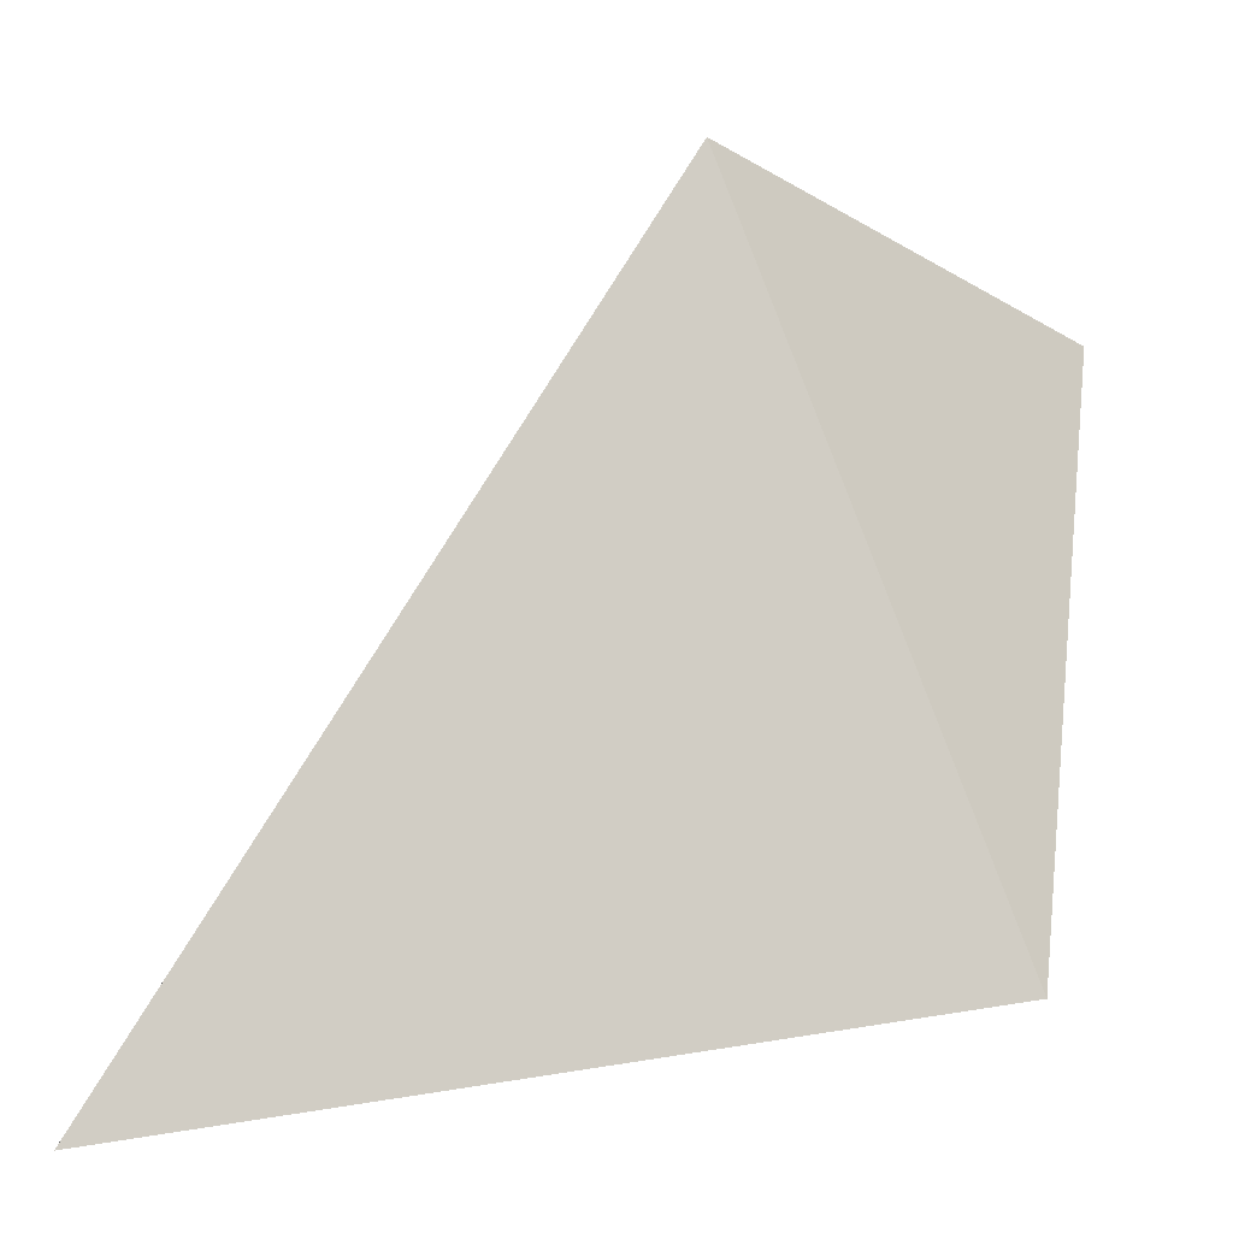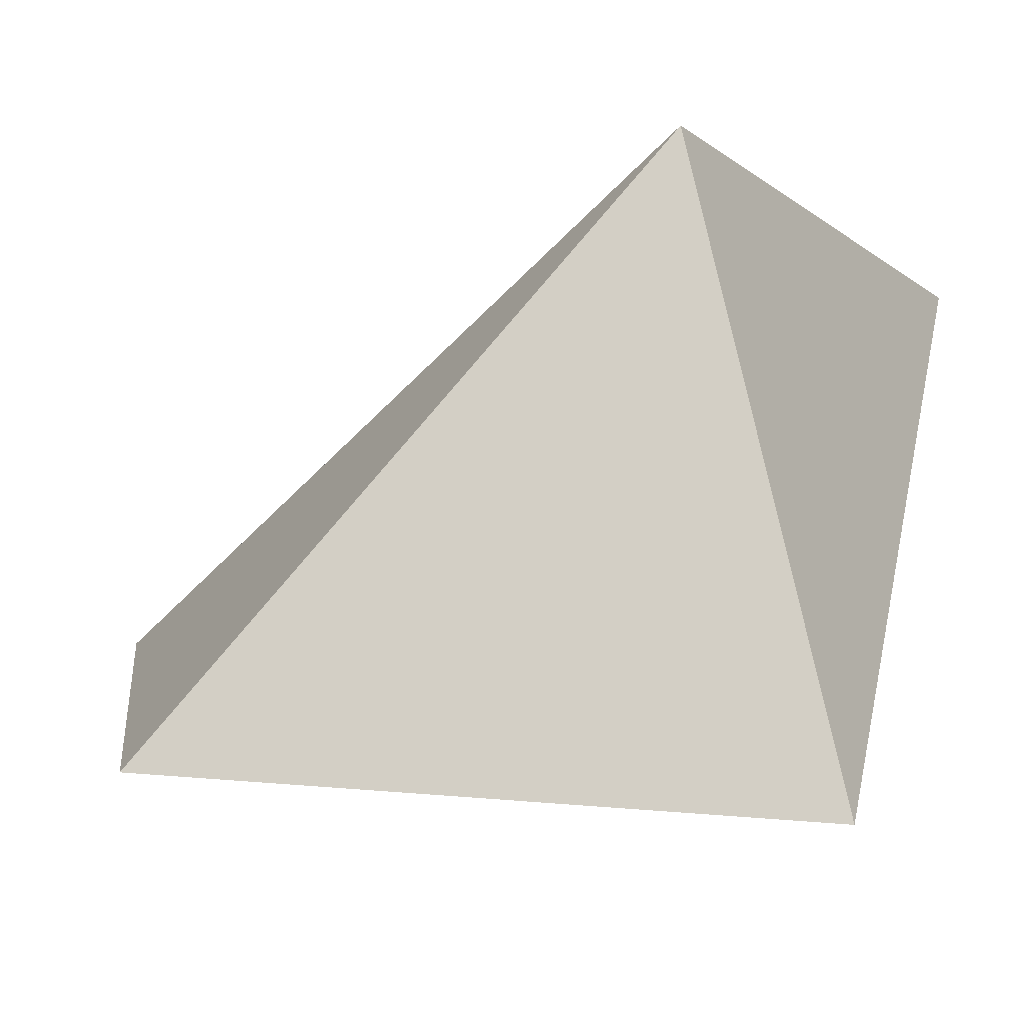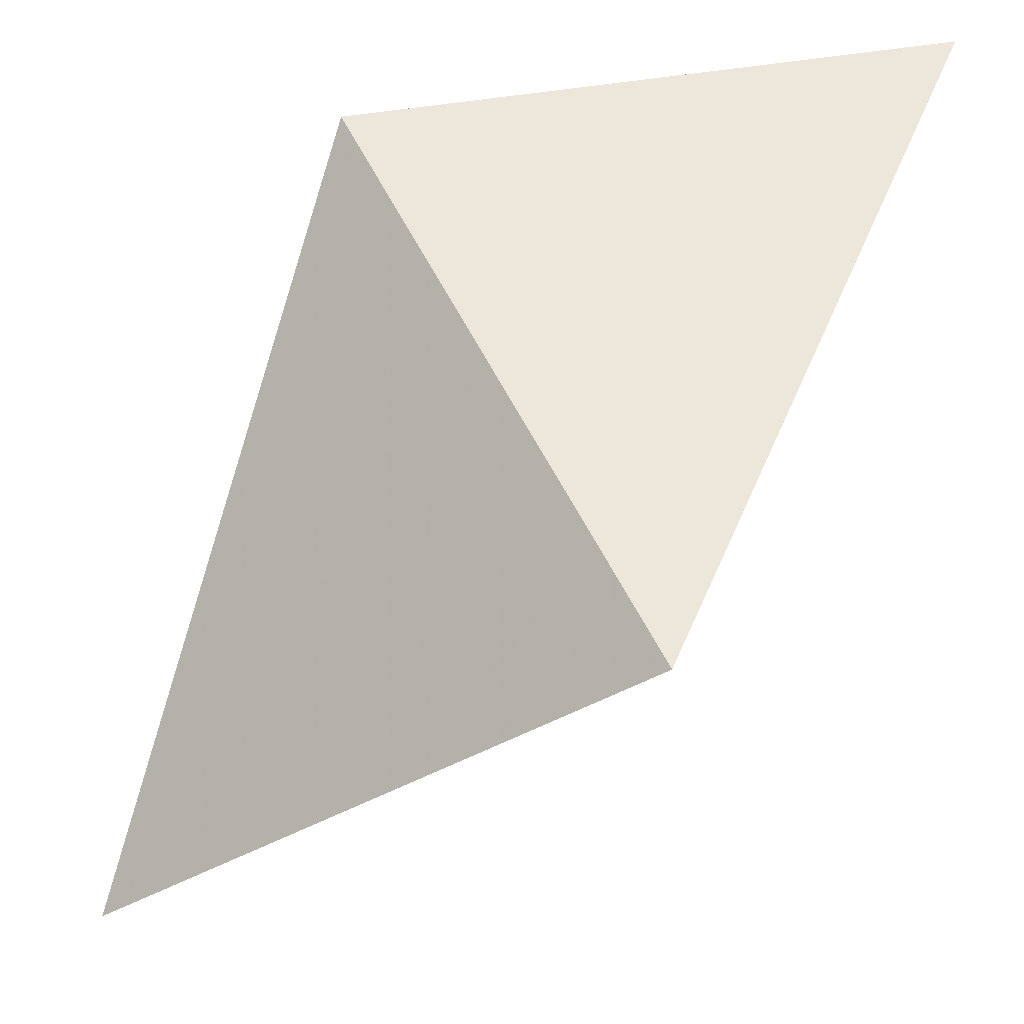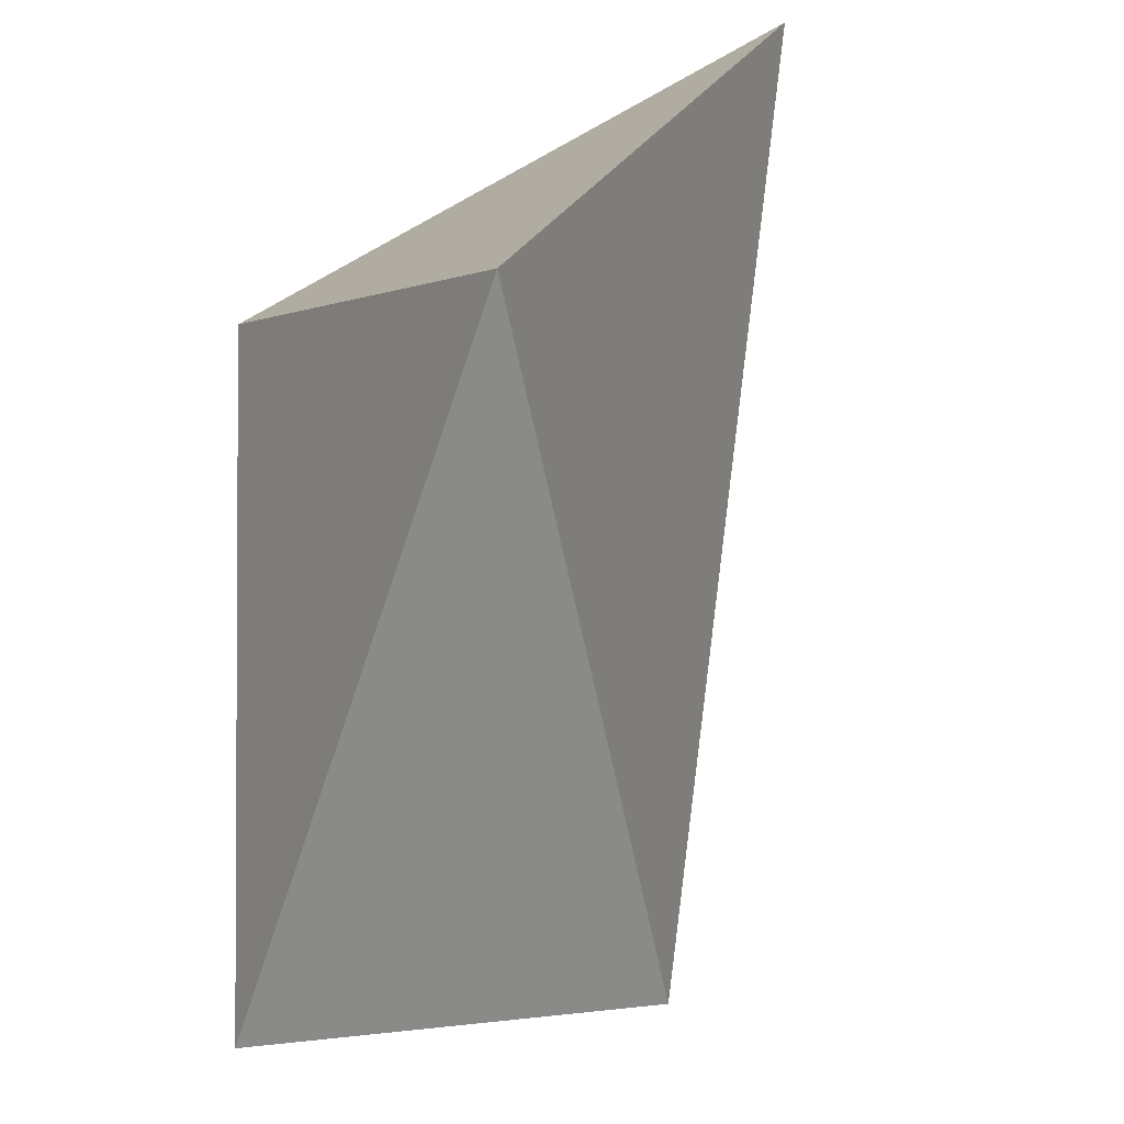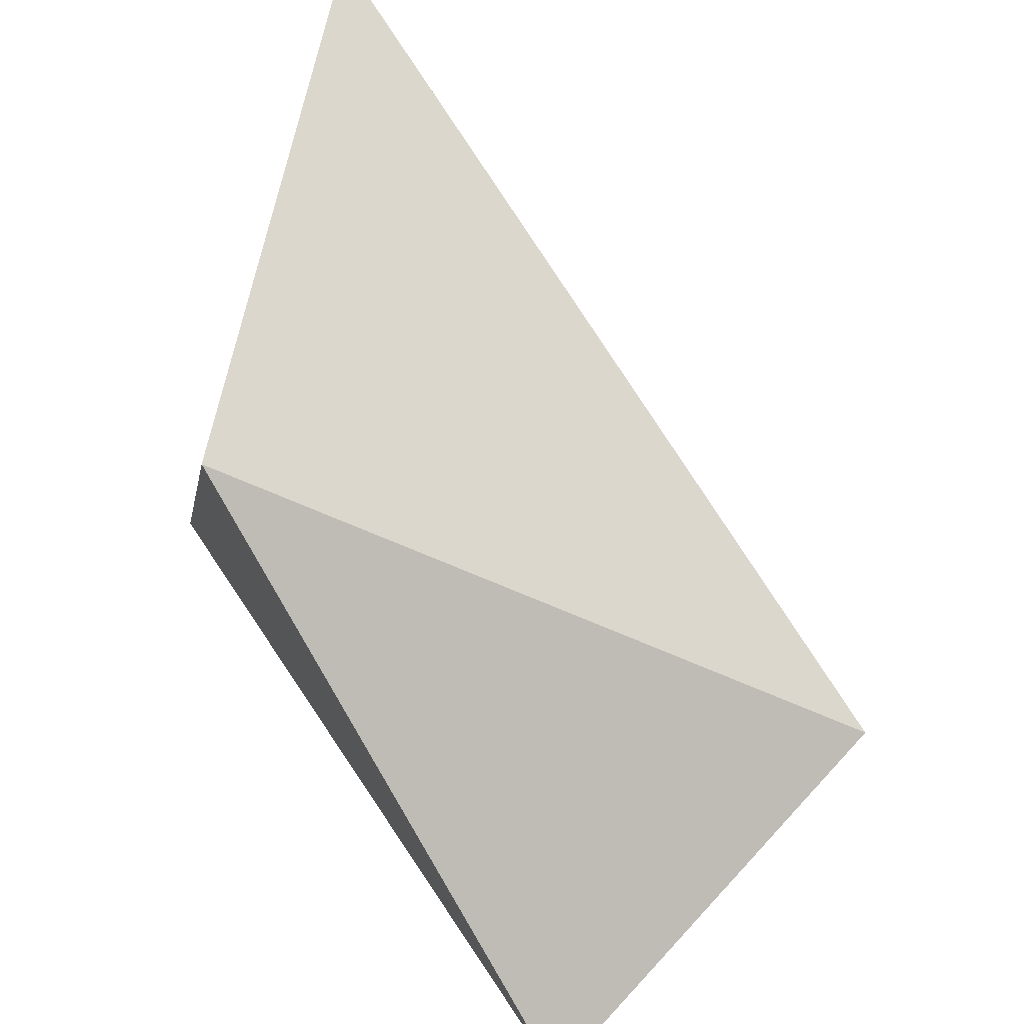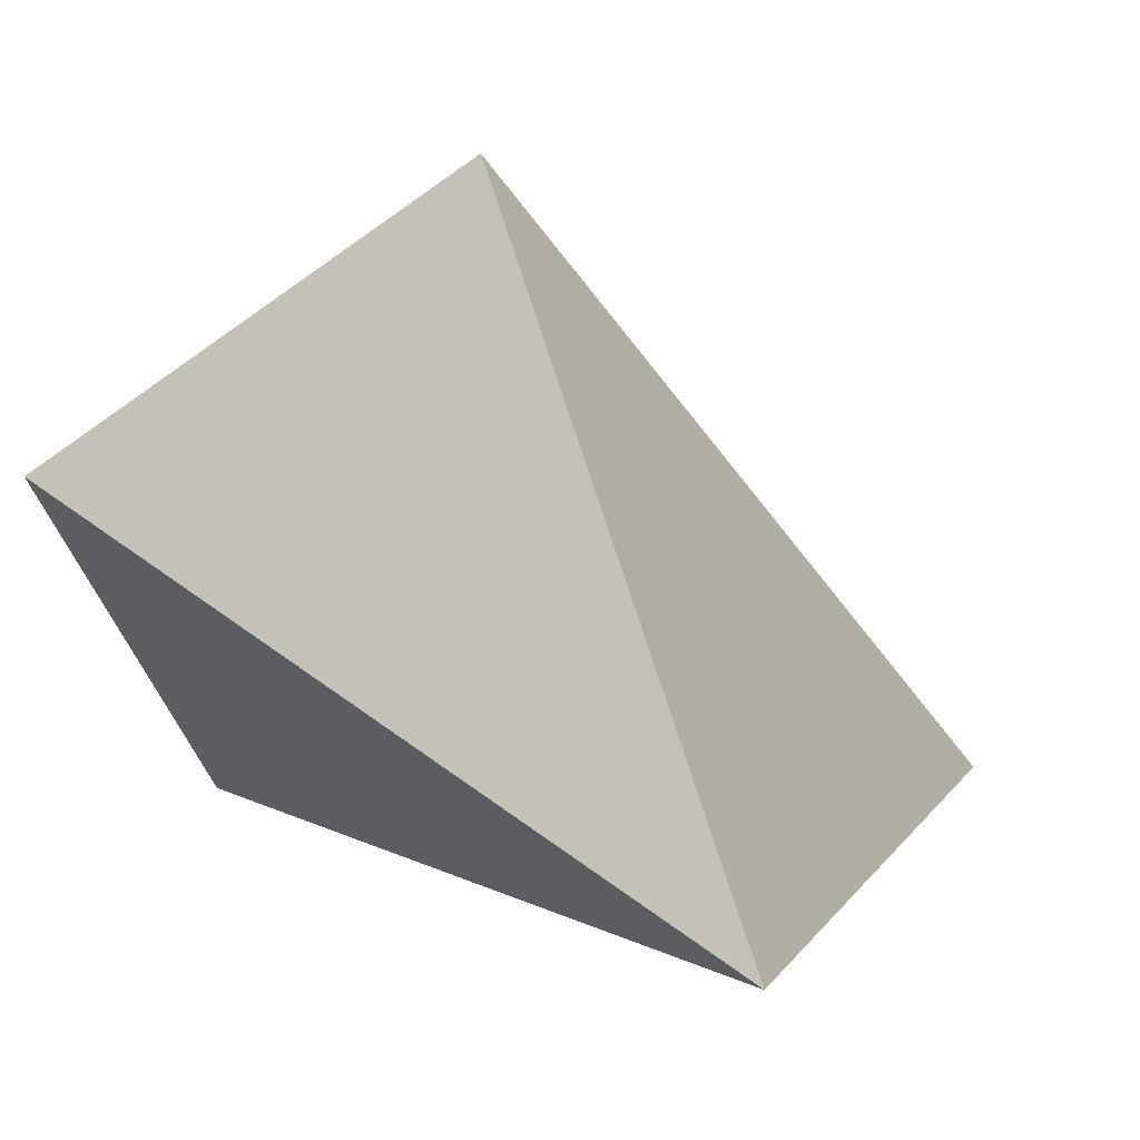
<metadata>
{"format":"obj","ext":"obj","renderer":"f3d","projection":"perspective","resolution":1024,"background":"white","views":[{"elev":2.6,"azim":100.4,"up":"+Y"},{"elev":-30.3,"azim":-72.3,"up":"+Z"},{"elev":-36.1,"azim":-20.7,"up":"+Z"},{"elev":-76.9,"azim":12.6,"up":"+Z"},{"elev":-69.3,"azim":58.6,"up":"+Z"},{"elev":32.0,"azim":-79.8,"up":"+Y"}]}
</metadata>
<code>
v -13.2 -2.492 -4.568
v -11.37 -19.09 16.03
v -6.649 16.05 -5.749
v -4.334 -57.33 32.97
v 8.431 -24.41 21.62
v -1.688 -21.32 -3.925
v -2.101 3.041 5.854
v 15.3 -6.482 -48.1
f 6 1 7
f 6 7 5
f 2 1 6
f 2 6 5
f 2 7 1
f 5 7 2

</code>
